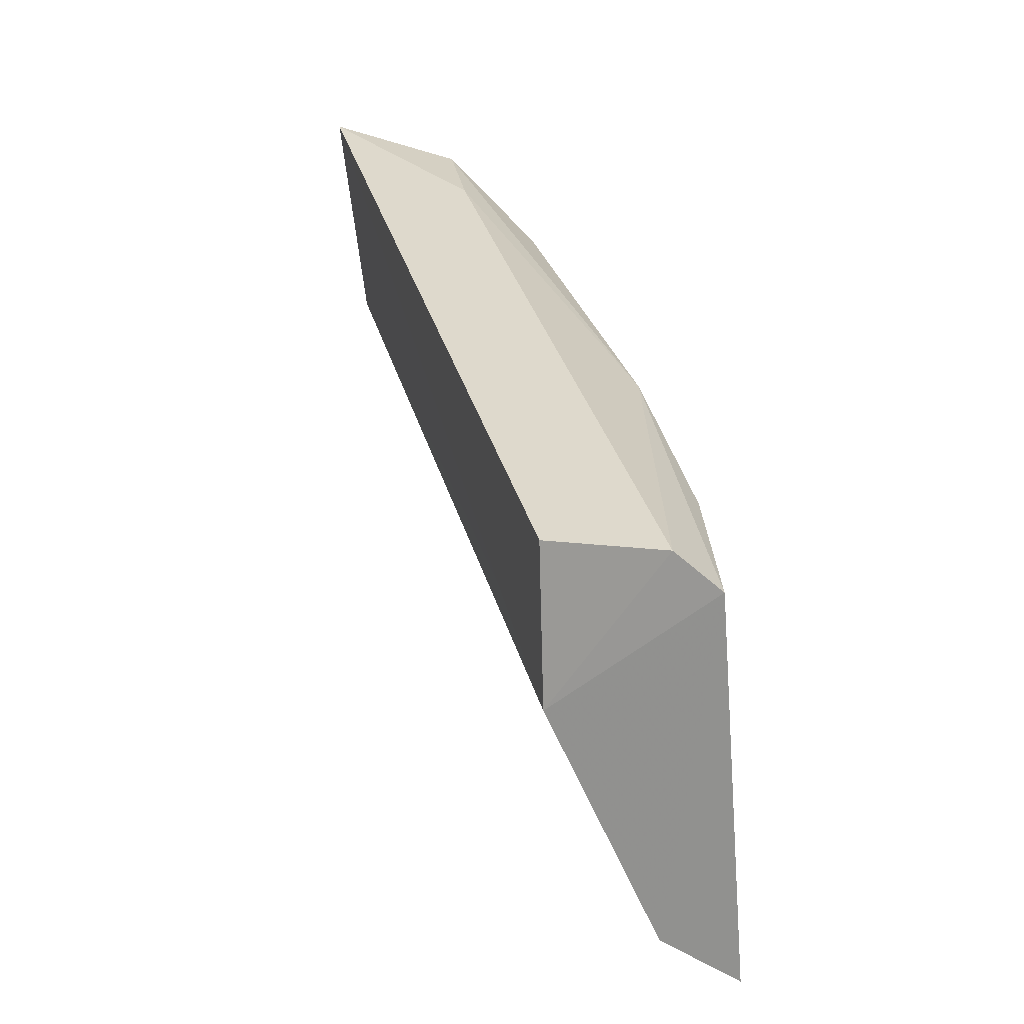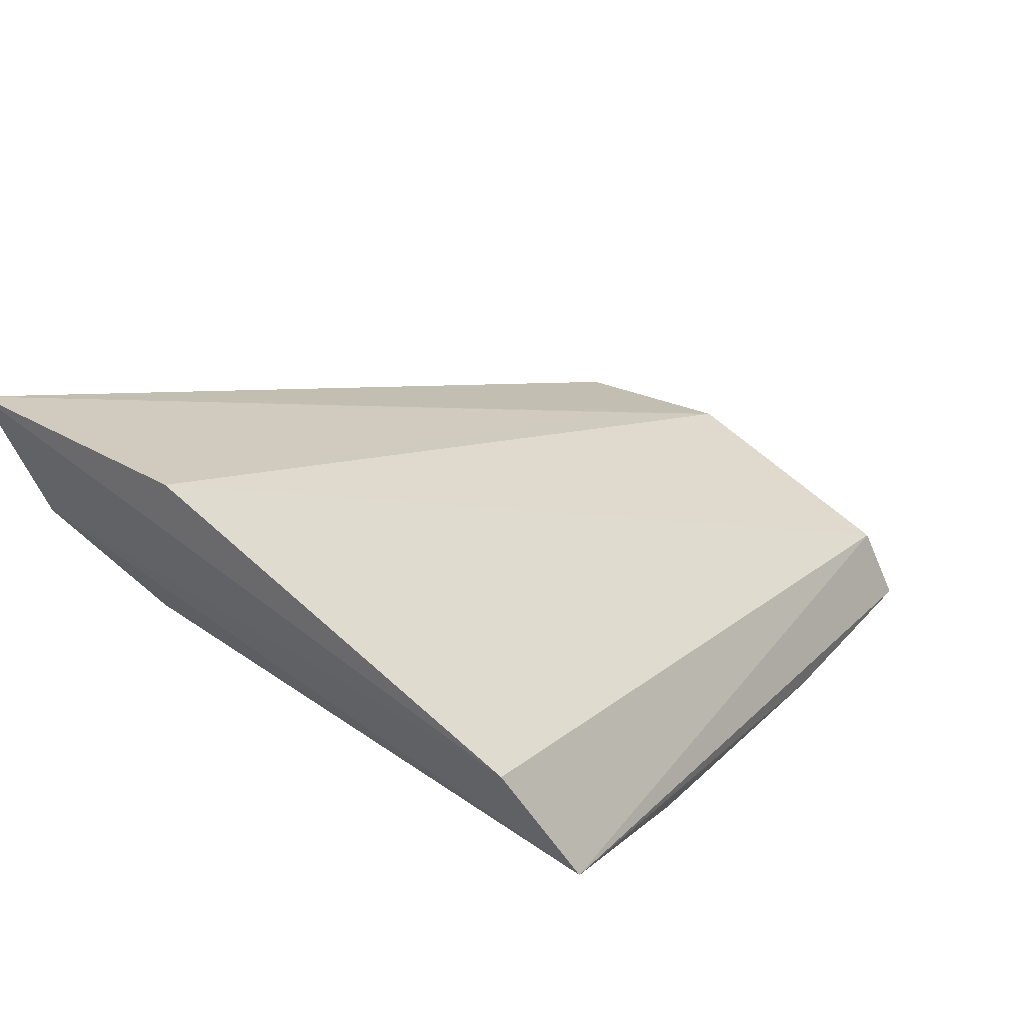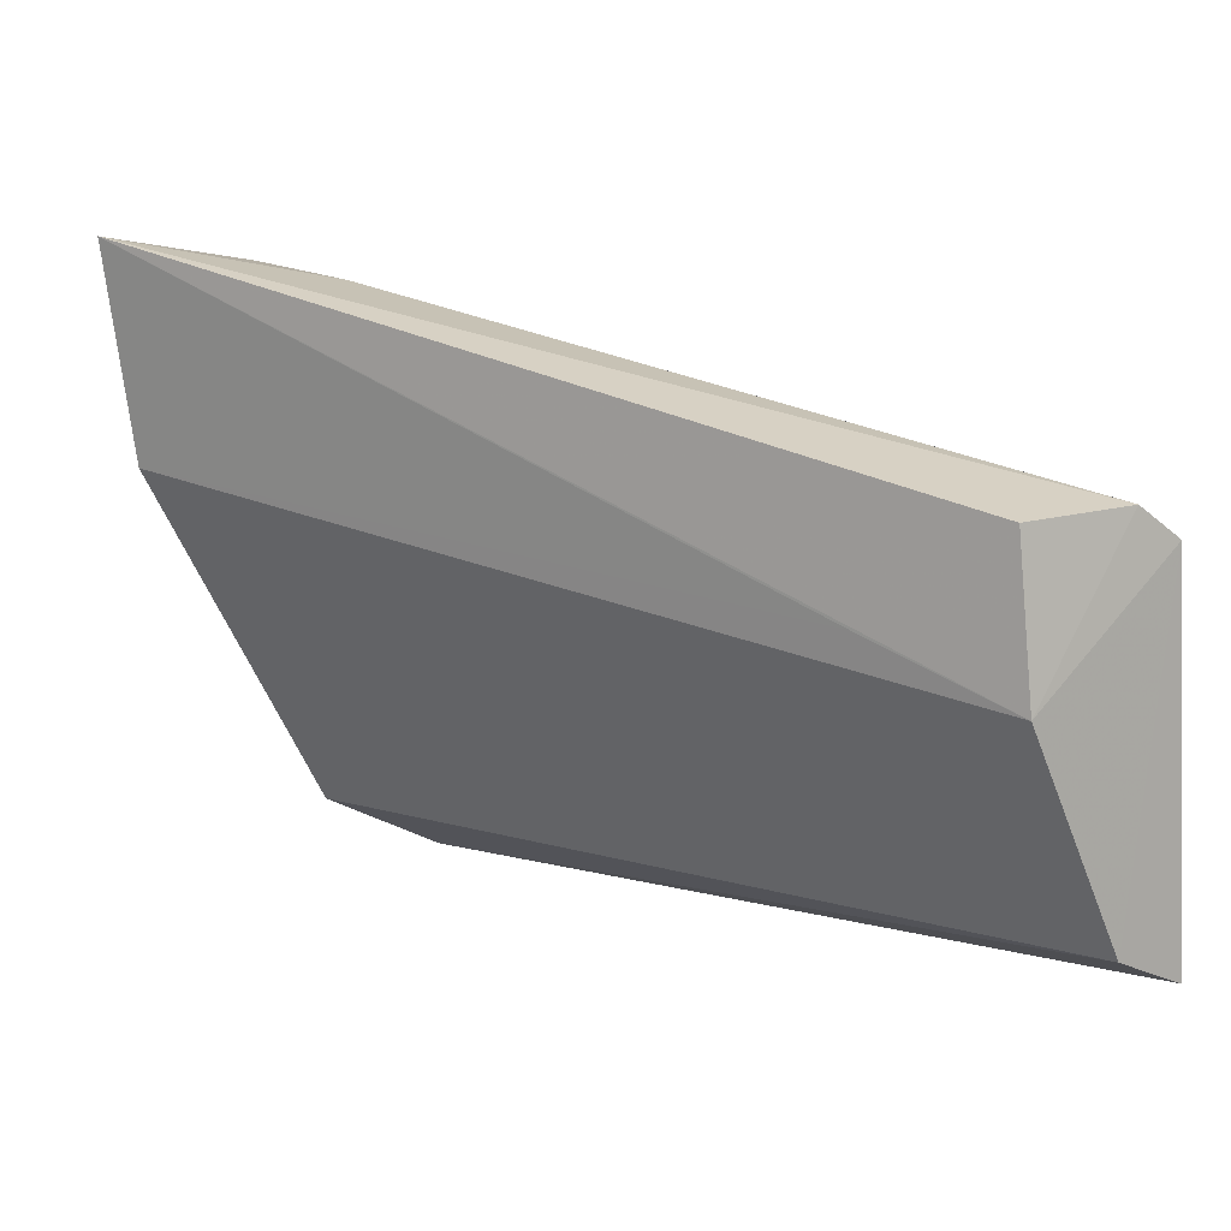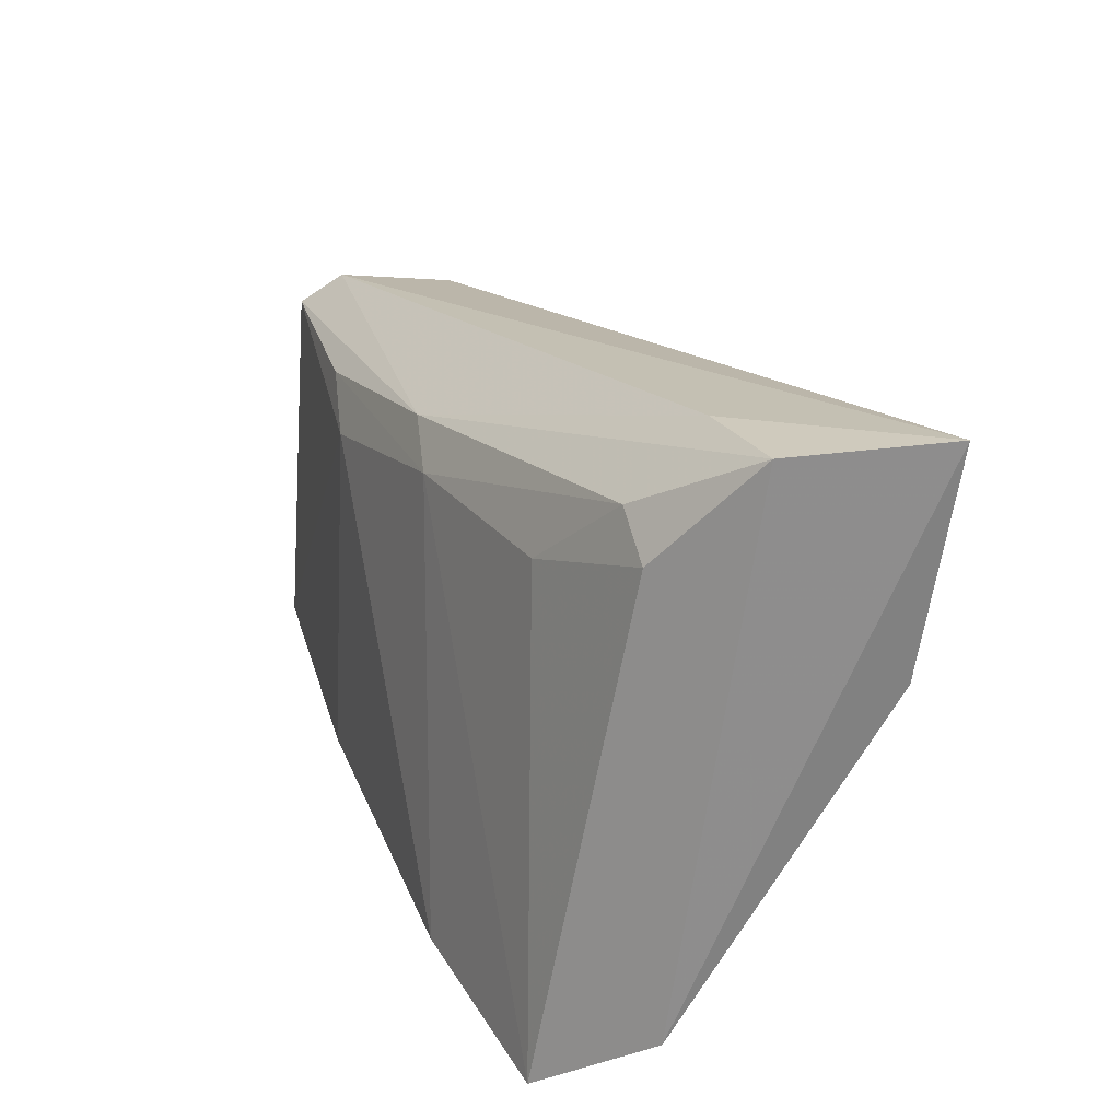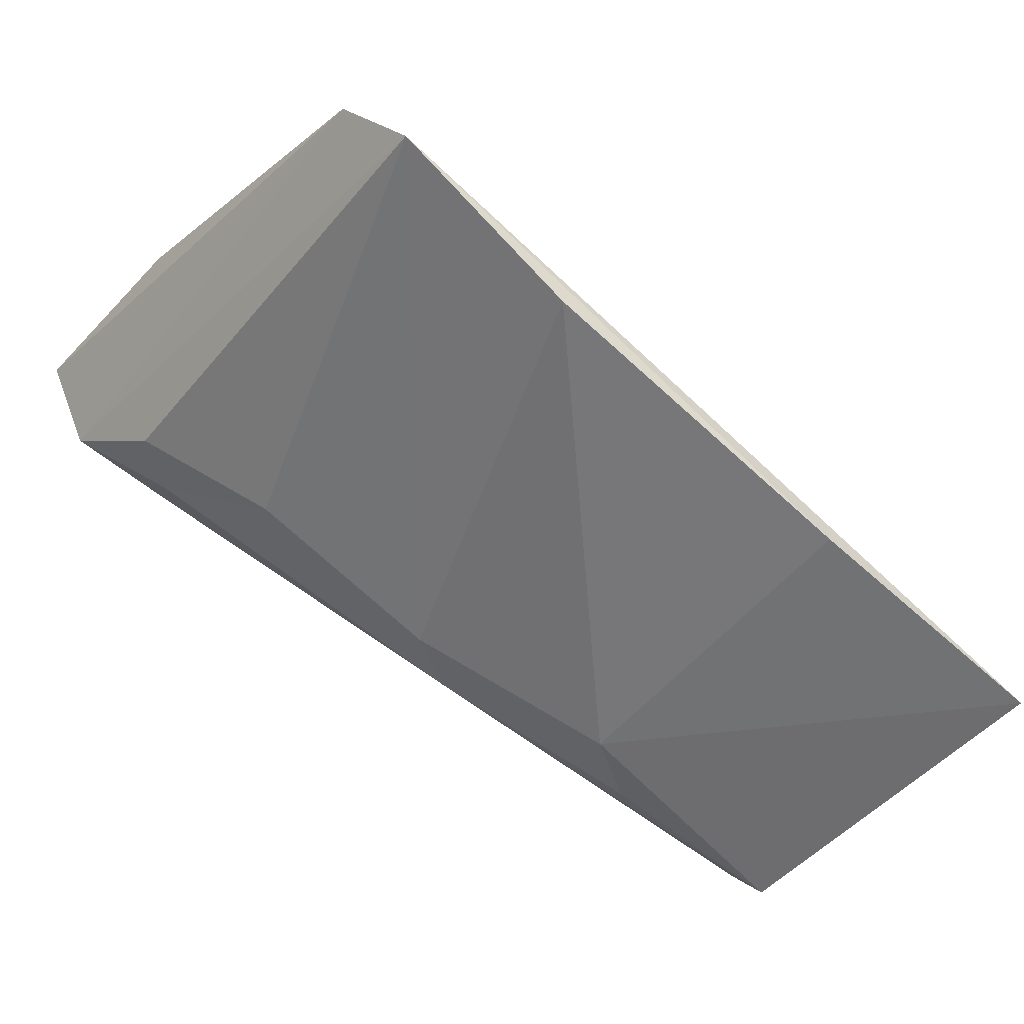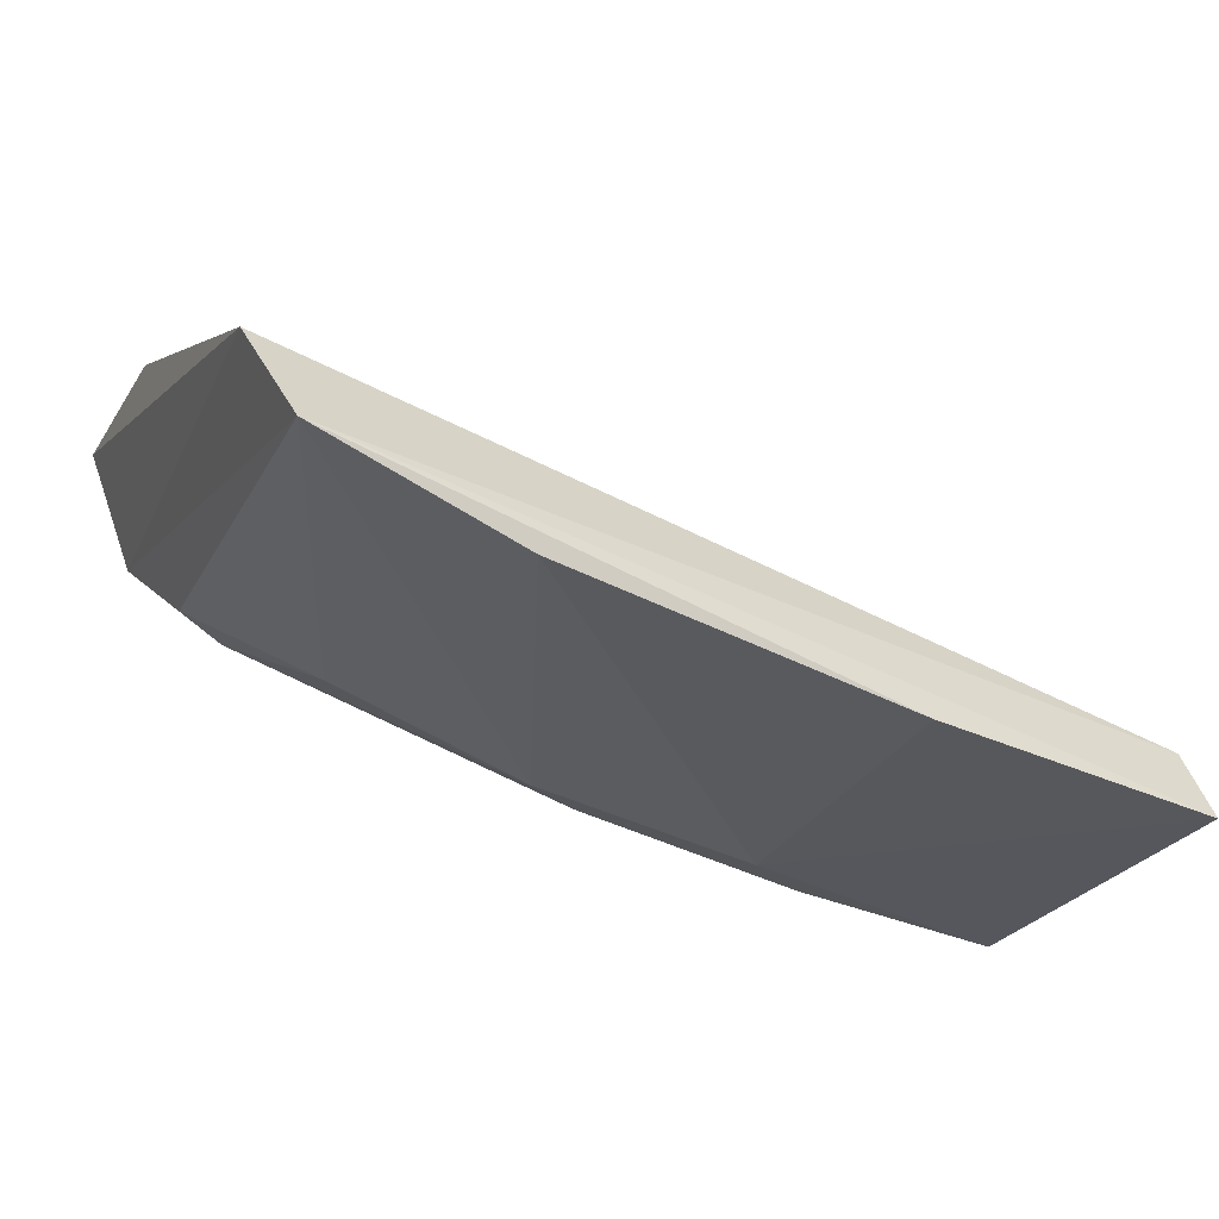
<metadata>
{"format":"obj","ext":"obj","renderer":"f3d","projection":"perspective","resolution":1024,"background":"white","views":[{"elev":21.2,"azim":-84.0,"up":"+Z"},{"elev":32.5,"azim":122.7,"up":"+Y"},{"elev":12.6,"azim":-129.9,"up":"+Z"},{"elev":28.4,"azim":82.3,"up":"+Z"},{"elev":-54.4,"azim":141.3,"up":"+Y"},{"elev":-29.5,"azim":158.0,"up":"+Y"}]}
</metadata>
<code>
v 0.1205 -0.001724 0.08486
v 0.1178 -0.01081 0.08311
v 0.117 -0.0232 0.04405
v 0.06461 -0.03434 0.0466
v 0.06518 -0.02967 0.07324
v 0.1201 -0.003603 0.0709
v 0.1193 -0.01593 0.04799
v 0.1107 -0.01266 0.08233
v 0.09457 -0.02648 0.07201
v 0.06567 -0.02264 0.06298
v 0.06506 -0.02955 0.04879
v 0.09094 -0.0265 0.07418
v 0.1156 -0.01685 0.07625
v 0.0646 -0.03256 0.07114
v 0.1042 -0.02757 0.04503
v 0.06658 -0.02228 0.07298
v 0.07497 -0.0191 0.06652
v 0.1074 -0.0216 0.07273
v 0.1124 -0.01743 0.07833
v 0.07745 -0.03083 0.07132
v 0.08203 -0.03208 0.04583
v 0.0815 -0.03084 0.0687
f 7 1 2
f 7 2 3
f 7 6 1
f 8 2 1
f 8 1 5
f 11 7 3
f 11 3 4
f 11 10 6
f 11 6 7
f 12 8 5
f 12 2 8
f 13 3 2
f 14 5 10
f 14 11 4
f 14 10 11
f 14 12 5
f 15 3 9
f 16 10 5
f 16 5 1
f 16 1 10
f 17 10 1
f 17 1 6
f 17 6 10
f 18 9 3
f 18 3 13
f 19 12 9
f 19 18 13
f 19 9 18
f 19 13 2
f 19 2 12
f 20 9 12
f 20 12 14
f 21 4 3
f 21 3 15
f 22 15 9
f 22 9 20
f 22 21 15
f 22 20 14
f 22 14 4
f 22 4 21

</code>
